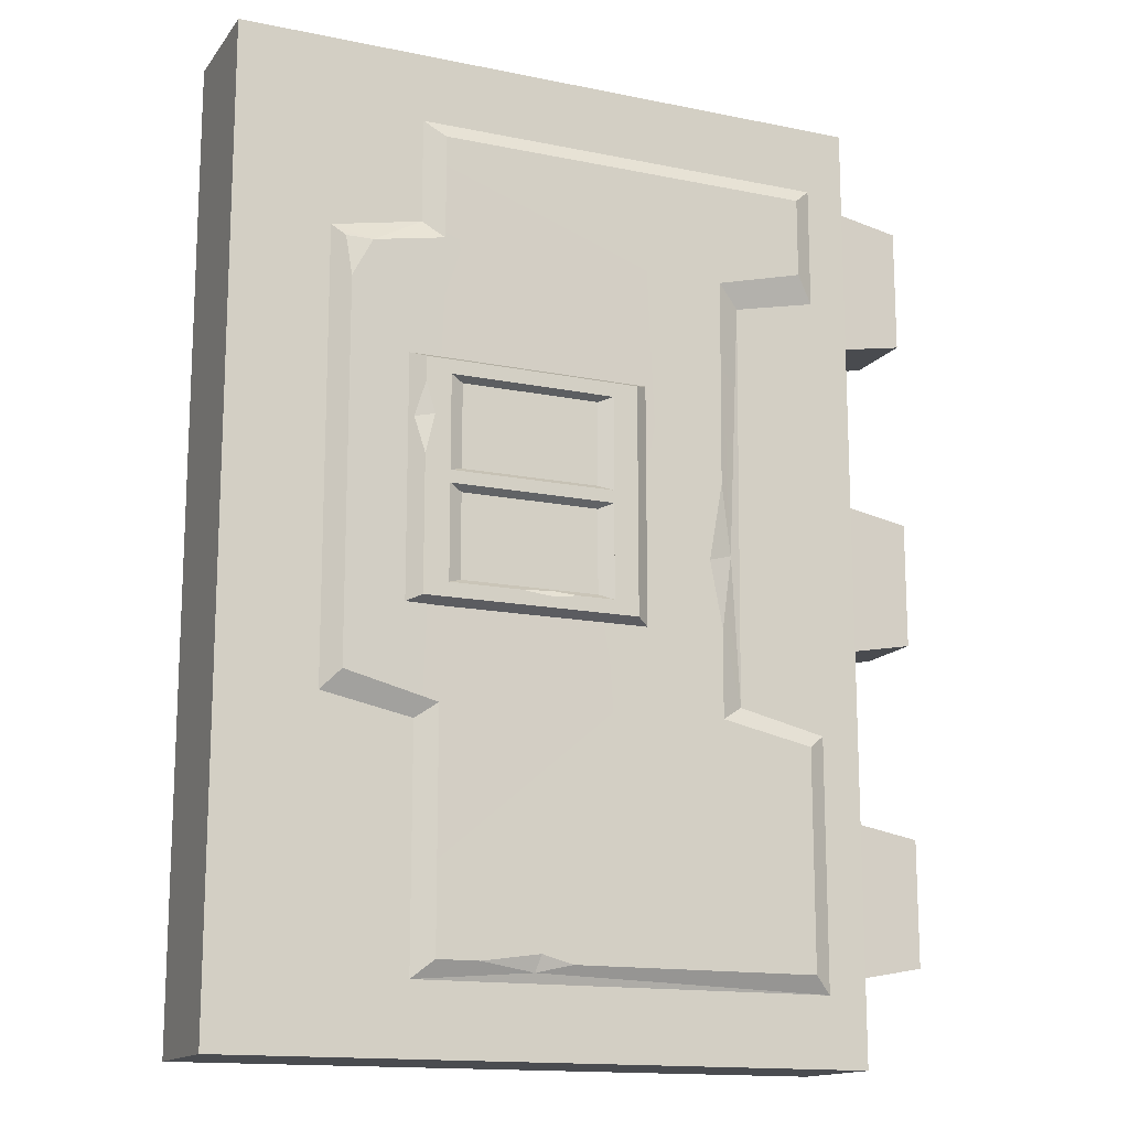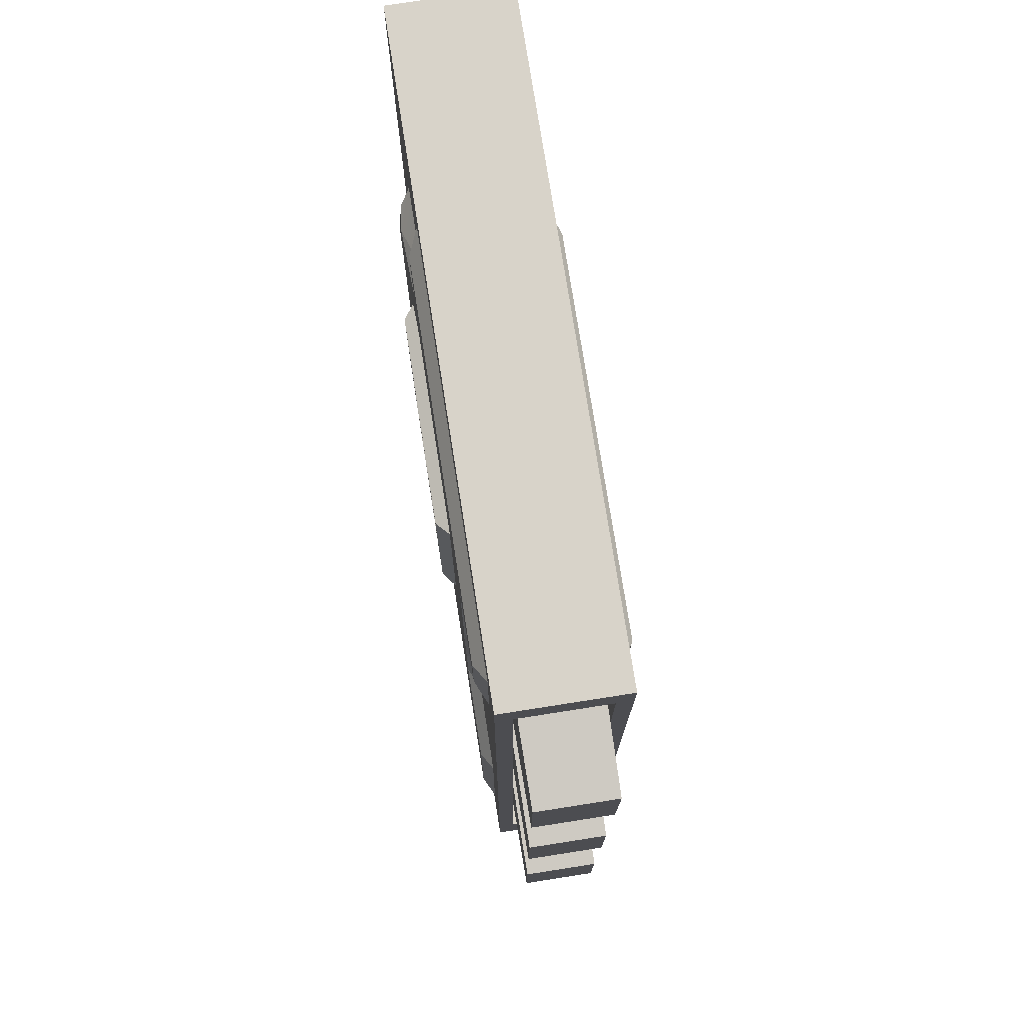
<metadata>
{"format":"obj","ext":"obj","renderer":"f3d","projection":"perspective","resolution":1024,"background":"white","views":[{"elev":-14.9,"azim":-23.7,"up":"+Y"},{"elev":75.9,"azim":81.1,"up":"+Y"}]}
</metadata>
<code>
g SM_Bld_Wall_Door_01
v -0.4487 1.049 -0.2114
v 0.1022 1.049 -0.2114
v -0.4487 1.631 -0.2114
v 0.1022 1.631 -0.2114
v -0.4957 1.649 -0.1721
v 0.1492 1.649 -0.1721
v -0.4957 1.031 -0.1721
v 0.1492 1.031 -0.1721
v -0.3851 1.085 -0.2114
v 0.03862 1.085 -0.2114
v 0.03862 1.595 -0.2114
v -0.3851 1.595 -0.2114
v -0.3851 1.357 -0.2114
v 0.03862 1.357 -0.2114
v -0.3851 1.325 -0.2114
v 0.03862 1.325 -0.2114
v -0.3496 1.369 -0.193
v 0.003178 1.369 -0.193
v 0.003178 1.582 -0.193
v -0.3496 1.582 -0.193
v -0.3496 1.098 -0.193
v 0.003178 1.098 -0.193
v 0.003178 1.311 -0.193
v -0.3496 1.311 -0.193
v -0.4487 1.391 -0.2114
v -0.4487 1.569 -0.2114
v -0.4252 1.49 -0.2114
v -0.4711 1.484 -0.1926
v -0.2049 1.085 -0.2114
v -0.05435 1.085 -0.2114
v -0.1158 1.092 -0.2015
v -0.1188 1.076 -0.2114
v 0.5397 1.82 -0.102
v 0.9213 1.889 -0.09874
v 0.5397 2.279 -0.102
v 0.9213 2.21 -0.09874
v 0.5397 1.007 -0.102
v 0.9213 1.076 -0.09874
v 0.5397 1.467 -0.102
v 0.9213 1.397 -0.09874
v 0.5397 0.1851 -0.102
v 0.9213 0.2549 -0.09874
v 0.5397 0.645 -0.102
v 0.9213 0.5753 -0.09874
v -0.9213 8.882e-16 -0.1527
v 0.7312 8.882e-16 -0.1527
v -0.9213 2.438 -0.1527
v 0.7312 2.438 -0.1527
v -0.4454 0.1758 -0.1527
v 0.631 0.1758 -0.1527
v 0.631 2.262 -0.1527
v -0.4454 2.262 -0.1527
v -0.4454 0.7693 -0.1527
v -0.4454 1.996 -0.1527
v -0.6754 0.8168 -0.1527
v -0.6754 1.95 -0.1527
v 0.7312 0.1851 -0.112
v 0.7312 2.336 -0.112
v 0.5397 0.1851 -0.112
v 0.5397 2.336 -0.112
v -0.3938 0.2197 -0.1801
v 0.5812 0.2197 -0.1801
v 0.5812 2.218 -0.1801
v -0.3938 2.218 -0.1801
v -0.3938 1.953 -0.1802
v -0.3938 0.806 -0.1802
v -0.5795 1.914 -0.187
v -0.6318 0.8633 -0.1884
v 0.5812 0.7739 -0.1801
v 0.5812 2.012 -0.1801
v 0.3424 0.8244 -0.1801
v 0.3521 1.953 -0.1801
v 0.631 0.8088 -0.1527
v 0.631 1.948 -0.1527
v 0.4137 1.9 -0.1527
v 0.4039 0.8622 -0.1527
v 0.3443 1.047 -0.1801
v 0.3475 1.419 -0.1801
v 0.3115 1.22 -0.1801
v 0.3797 1.242 -0.1602
v -0.6452 1.918 -0.1778
v -0.6318 1.815 -0.1889
v -0.2864 0.2197 -0.1801
v -0.05419 0.2197 -0.1801
v -0.1351 0.2415 -0.1801
v -0.1454 0.1998 -0.1635
v 0.5397 1.82 0.102
v 0.9213 1.889 0.09874
v 0.5397 2.279 0.102
v 0.9213 2.21 0.09874
v 0.5397 1.007 0.102
v 0.9213 1.076 0.09874
v 0.5397 1.467 0.102
v 0.9213 1.397 0.09874
v 0.5397 0.1851 0.102
v 0.9213 0.2549 0.09874
v 0.5397 0.645 0.102
v 0.9213 0.5753 0.09874
v -0.9213 8.882e-16 0.1527
v 0.7312 8.882e-16 0.1527
v -0.9213 2.438 0.1527
v 0.7312 2.438 0.1527
v -0.4454 0.1758 0.1527
v 0.631 0.1758 0.1527
v 0.631 2.262 0.1527
v -0.4454 2.262 0.1527
v -0.4454 0.7693 0.1527
v -0.4454 1.996 0.1527
v -0.6754 0.8168 0.1527
v -0.6754 1.95 0.1527
v 0.7312 0.1851 0.112
v 0.7312 2.336 0.112
v 0.5397 0.1851 0.112
v 0.5397 2.336 0.112
v -0.3938 0.2197 0.1801
v 0.5812 0.2197 0.1801
v 0.5812 2.218 0.1801
v -0.3938 2.218 0.1801
v -0.3938 1.953 0.1802
v -0.3938 0.806 0.1802
v -0.5795 1.914 0.187
v -0.6318 0.8633 0.1884
v 0.5812 0.7739 0.1801
v 0.5812 2.012 0.1801
v 0.3424 0.8244 0.1801
v 0.3521 1.953 0.1801
v 0.631 0.8088 0.1527
v 0.631 1.948 0.1527
v 0.4137 1.9 0.1527
v 0.4039 0.8622 0.1527
v 0.3443 1.047 0.1801
v 0.3475 1.419 0.1801
v 0.3115 1.22 0.1801
v 0.3797 1.242 0.1602
v -0.6452 1.918 0.1778
v -0.6318 1.815 0.1889
v -0.2864 0.2197 0.1801
v -0.05419 0.2197 0.1801
v -0.1351 0.2415 0.1801
v -0.1454 0.1998 0.1635
v 0.7312 2.438 0
v -0.4487 1.049 0.2114
v 0.1022 1.049 0.2114
v -0.4487 1.631 0.2114
v 0.1022 1.631 0.2114
v -0.4957 1.649 0.1721
v 0.1492 1.649 0.1721
v -0.4957 1.031 0.1721
v 0.1492 1.031 0.1721
v -0.3851 1.085 0.2114
v 0.03862 1.085 0.2114
v 0.03862 1.595 0.2114
v -0.3851 1.595 0.2114
v -0.3851 1.357 0.2114
v 0.03862 1.357 0.2114
v -0.3851 1.325 0.2114
v 0.03862 1.325 0.2114
v -0.3496 1.369 0.193
v 0.003178 1.369 0.193
v 0.003178 1.582 0.193
v -0.3496 1.582 0.193
v -0.3496 1.098 0.193
v 0.003178 1.098 0.193
v 0.003178 1.311 0.193
v -0.3496 1.311 0.193
v -0.4487 1.391 0.2114
v -0.4487 1.569 0.2114
v -0.4252 1.49 0.2114
v -0.4711 1.484 0.1926
v -0.2049 1.085 0.2114
v -0.05435 1.085 0.2114
v -0.1158 1.092 0.2015
v -0.1188 1.076 0.2114
v 0.1022 1.049 -0.2114
v 0.1492 1.031 -0.1721
v 0.1492 1.649 -0.1721
v 0.1022 1.631 -0.2114
v -0.4957 1.649 -0.1721
v -0.4487 1.631 -0.2114
v -0.4487 1.049 -0.2114
v 0.1022 1.049 -0.2114
v 0.1022 1.631 -0.2114
v 0.03862 1.595 -0.2114
v 0.03862 1.085 -0.2114
v -0.4487 1.631 -0.2114
v 0.03862 1.357 -0.2114
v -0.3851 1.357 -0.2114
v -0.3851 1.325 -0.2114
v 0.03862 1.325 -0.2114
v -0.3851 1.357 -0.2114
v 0.03862 1.357 -0.2114
v 0.003178 1.369 -0.193
v -0.3496 1.369 -0.193
v 0.03862 1.357 -0.2114
v 0.03862 1.595 -0.2114
v 0.003178 1.582 -0.193
v 0.003178 1.369 -0.193
v 0.03862 1.595 -0.2114
v -0.3851 1.595 -0.2114
v -0.3496 1.582 -0.193
v 0.003178 1.582 -0.193
v -0.3851 1.595 -0.2114
v -0.3851 1.357 -0.2114
v -0.3496 1.369 -0.193
v -0.3496 1.582 -0.193
v 0.003178 1.098 -0.193
v 0.03862 1.085 -0.2114
v 0.03862 1.085 -0.2114
v 0.03862 1.325 -0.2114
v 0.003178 1.311 -0.193
v 0.003178 1.098 -0.193
v 0.03862 1.325 -0.2114
v -0.3851 1.325 -0.2114
v -0.3496 1.311 -0.193
v 0.003178 1.311 -0.193
v -0.3851 1.325 -0.2114
v -0.3851 1.085 -0.2114
v -0.3496 1.098 -0.193
v -0.3496 1.311 -0.193
v -0.4252 1.49 -0.2114
v -0.4711 1.484 -0.1926
v -0.4487 1.391 -0.2114
v -0.4487 1.569 -0.2114
v -0.4711 1.484 -0.1926
v -0.4252 1.49 -0.2114
v -0.4487 1.569 -0.2114
v -0.4957 1.031 -0.1721
v -0.4487 1.049 -0.2114
v -0.4487 1.391 -0.2114
v -0.1158 1.092 -0.2015
v -0.1188 1.076 -0.2114
v -0.05435 1.085 -0.2114
v -0.05435 1.085 -0.2114
v -0.3851 1.085 -0.2114
v -0.2049 1.085 -0.2114
v -0.3496 1.098 -0.193
v -0.2049 1.085 -0.2114
v -0.1188 1.076 -0.2114
v -0.1158 1.092 -0.2015
v 0.9213 2.21 -0.09874
v 0.5397 2.279 -0.102
v 0.9213 1.889 -0.09874
v 0.9213 2.21 0.09874
v 0.9213 2.21 -0.09874
v 0.9213 1.397 -0.09874
v 0.5397 1.467 -0.102
v 0.9213 1.076 -0.09874
v 0.9213 1.397 0.09874
v 0.9213 1.397 -0.09874
v 0.9213 0.5753 -0.09874
v 0.5397 0.645 -0.102
v 0.9213 0.2549 -0.09874
v 0.9213 0.5753 0.09874
v 0.9213 0.5753 -0.09874
v 0.7312 2.438 -0.1527
v -0.9213 2.438 -0.1527
v 0.7312 2.438 -0.1527
v 0.7312 2.438 0.1527
v 0.7312 8.882e-16 -0.1527
v 0.5397 2.336 -0.112
v 0.5397 2.336 0.112
v 0.7312 2.336 0.112
v 0.7312 2.336 -0.112
v 0.7312 2.336 -0.112
v 0.7312 0.1851 -0.112
v 0.5397 0.1851 -0.112
v 0.5397 2.336 -0.112
v -0.4454 0.1758 -0.1527
v 0.631 2.262 -0.1527
v -0.4454 2.262 -0.1527
v -0.3938 2.218 -0.1801
v 0.5812 2.218 -0.1801
v -0.4454 2.262 -0.1527
v -0.4454 1.996 -0.1527
v -0.3938 2.218 -0.1801
v -0.4454 0.7693 -0.1527
v -0.4454 0.1758 -0.1527
v -0.3938 0.2197 -0.1801
v -0.6754 0.8168 -0.1527
v -0.4454 0.7693 -0.1527
v -0.3938 0.806 -0.1802
v 0.631 1.948 -0.1527
v 0.631 0.8088 -0.1527
v 0.631 0.1758 -0.1527
v 0.631 0.8088 -0.1527
v 0.5812 2.012 -0.1801
v 0.631 1.948 -0.1527
v 0.631 2.262 -0.1527
v 0.5812 2.218 -0.1801
v 0.5812 2.012 -0.1801
v 0.3521 1.953 -0.1801
v 0.4137 1.9 -0.1527
v 0.631 1.948 -0.1527
v 0.4137 1.9 -0.1527
v 0.4039 0.8622 -0.1527
v 0.5812 0.7739 -0.1801
v 0.631 0.8088 -0.1527
v 0.4039 0.8622 -0.1527
v -0.3938 0.806 -0.1802
v -0.3938 1.953 -0.1802
v -0.3938 0.2197 -0.1801
v -0.2864 0.2197 -0.1801
v 0.3424 0.8244 -0.1801
v 0.3797 1.242 -0.1602
v 0.3115 1.22 -0.1801
v 0.3115 1.22 -0.1801
v 0.3797 1.242 -0.1602
v -0.5795 1.914 -0.187
v -0.3938 1.953 -0.1802
v -0.4454 1.996 -0.1527
v -0.4454 1.996 -0.1527
v -0.6754 1.95 -0.1527
v -0.5795 1.914 -0.187
v -0.6452 1.918 -0.1778
v -0.6754 0.8168 -0.1527
v -0.6318 0.8633 -0.1884
v -0.6318 1.815 -0.1889
v -0.6452 1.918 -0.1778
v -0.6754 1.95 -0.1527
v -0.6318 0.8633 -0.1884
v -0.5795 1.914 -0.187
v -0.6318 1.815 -0.1889
v -0.2864 0.2197 -0.1801
v -0.1454 0.1998 -0.1635
v -0.1351 0.2415 -0.1801
v -0.1351 0.2415 -0.1801
v -0.1454 0.1998 -0.1635
v 0.631 0.1758 -0.1527
v 0.5812 0.2197 -0.1801
v -0.05419 0.2197 -0.1801
v -0.4454 0.1758 -0.1527
v 0.631 0.1758 -0.1527
v -0.1454 0.1998 -0.1635
v -0.05419 0.2197 -0.1801
v 0.5812 0.2197 -0.1801
v 0.5812 0.7739 -0.1801
v 0.3443 1.047 -0.1801
v 0.3475 1.419 -0.1801
v 0.3521 1.953 -0.1801
v 0.3475 1.419 -0.1801
v 0.3797 1.242 -0.1602
v 0.4137 1.9 -0.1527
v 0.4039 0.8622 -0.1527
v 0.3443 1.047 -0.1801
v 0.3424 0.8244 -0.1801
v 0.5397 2.279 0.102
v 0.9213 2.21 0.09874
v 0.9213 1.889 0.09874
v 0.9213 1.889 -0.09874
v 0.5397 1.82 -0.102
v 0.5397 1.82 0.102
v 0.9213 1.889 0.09874
v 0.5397 1.467 0.102
v 0.9213 1.397 0.09874
v 0.9213 1.076 0.09874
v 0.9213 1.076 -0.09874
v 0.5397 1.007 -0.102
v 0.5397 1.007 0.102
v 0.9213 1.076 0.09874
v 0.5397 0.645 0.102
v 0.9213 0.5753 0.09874
v 0.9213 0.2549 0.09874
v 0.9213 0.2549 -0.09874
v 0.5397 0.1851 -0.102
v 0.5397 0.1851 0.102
v 0.9213 0.2549 0.09874
v 0.7312 8.882e-16 -0.1527
v -0.9213 8.882e-16 -0.1527
v -0.9213 8.882e-16 -0.1527
v -0.9213 2.438 -0.1527
v -0.9213 2.438 0.1527
v -0.9213 8.882e-16 0.1527
v -0.9213 8.882e-16 0.1527
v 0.7312 8.882e-16 0.1527
v 0.7312 2.438 0.1527
v -0.9213 2.438 0.1527
v 0.7312 8.882e-16 0.1527
v 0.5397 0.1851 -0.112
v 0.7312 0.1851 -0.112
v 0.7312 0.1851 0.112
v 0.5397 0.1851 0.112
v 0.7312 2.336 0.112
v 0.5397 2.336 0.112
v 0.5397 0.1851 0.112
v 0.7312 0.1851 0.112
v -0.4454 0.1758 0.1527
v 0.631 2.262 0.1527
v 0.5812 2.218 0.1801
v -0.3938 2.218 0.1801
v -0.4454 2.262 0.1527
v -0.4454 2.262 0.1527
v -0.3938 2.218 0.1801
v -0.4454 1.996 0.1527
v -0.4454 0.7693 0.1527
v -0.3938 0.2197 0.1801
v -0.4454 0.1758 0.1527
v -0.6754 0.8168 0.1527
v -0.3938 0.806 0.1802
v -0.4454 0.7693 0.1527
v 0.631 1.948 0.1527
v 0.631 0.8088 0.1527
v 0.631 0.1758 0.1527
v 0.631 0.8088 0.1527
v 0.5812 2.012 0.1801
v 0.5812 2.218 0.1801
v 0.631 2.262 0.1527
v 0.631 1.948 0.1527
v 0.5812 2.012 0.1801
v 0.631 1.948 0.1527
v 0.4137 1.9 0.1527
v 0.3521 1.953 0.1801
v 0.4137 1.9 0.1527
v 0.4039 0.8622 0.1527
v 0.4039 0.8622 0.1527
v 0.631 0.8088 0.1527
v 0.5812 0.7739 0.1801
v -0.3938 0.806 0.1802
v -0.3938 1.953 0.1802
v -0.3938 0.2197 0.1801
v 0.3424 0.8244 0.1801
v -0.2864 0.2197 0.1801
v 0.3115 1.22 0.1801
v 0.3797 1.242 0.1602
v 0.3115 1.22 0.1801
v 0.3797 1.242 0.1602
v -0.4454 1.996 0.1527
v -0.3938 1.953 0.1802
v -0.5795 1.914 0.187
v -0.5795 1.914 0.187
v -0.6754 1.95 0.1527
v -0.4454 1.996 0.1527
v -0.6452 1.918 0.1778
v -0.6452 1.918 0.1778
v -0.6318 1.815 0.1889
v -0.6318 0.8633 0.1884
v -0.6754 0.8168 0.1527
v -0.6754 1.95 0.1527
v -0.6318 0.8633 0.1884
v -0.5795 1.914 0.187
v -0.6318 1.815 0.1889
v -0.2864 0.2197 0.1801
v -0.1351 0.2415 0.1801
v -0.1454 0.1998 0.1635
v -0.1351 0.2415 0.1801
v -0.1454 0.1998 0.1635
v -0.05419 0.2197 0.1801
v 0.5812 0.2197 0.1801
v 0.631 0.1758 0.1527
v -0.4454 0.1758 0.1527
v -0.1454 0.1998 0.1635
v 0.631 0.1758 0.1527
v 0.5812 0.7739 0.1801
v 0.5812 0.2197 0.1801
v -0.05419 0.2197 0.1801
v 0.3443 1.047 0.1801
v 0.3475 1.419 0.1801
v 0.3521 1.953 0.1801
v 0.4137 1.9 0.1527
v 0.3797 1.242 0.1602
v 0.3475 1.419 0.1801
v 0.4039 0.8622 0.1527
v 0.3424 0.8244 0.1801
v 0.3443 1.047 0.1801
v 0.1022 1.049 0.2114
v 0.1022 1.631 0.2114
v 0.1492 1.649 0.1721
v 0.1492 1.031 0.1721
v -0.4957 1.649 0.1721
v -0.4487 1.631 0.2114
v -0.4487 1.049 0.2114
v 0.1022 1.631 0.2114
v 0.1022 1.049 0.2114
v 0.03862 1.085 0.2114
v 0.03862 1.595 0.2114
v -0.4487 1.631 0.2114
v 0.03862 1.357 0.2114
v 0.03862 1.325 0.2114
v -0.3851 1.325 0.2114
v -0.3851 1.357 0.2114
v -0.3851 1.357 0.2114
v -0.3496 1.369 0.193
v 0.003178 1.369 0.193
v 0.03862 1.357 0.2114
v 0.03862 1.357 0.2114
v 0.003178 1.369 0.193
v 0.003178 1.582 0.193
v 0.03862 1.595 0.2114
v 0.03862 1.595 0.2114
v 0.003178 1.582 0.193
v -0.3496 1.582 0.193
v -0.3851 1.595 0.2114
v -0.3851 1.595 0.2114
v -0.3496 1.582 0.193
v -0.3496 1.369 0.193
v -0.3851 1.357 0.2114
v 0.003178 1.098 0.193
v 0.03862 1.085 0.2114
v 0.03862 1.085 0.2114
v 0.003178 1.098 0.193
v 0.003178 1.311 0.193
v 0.03862 1.325 0.2114
v 0.03862 1.325 0.2114
v 0.003178 1.311 0.193
v -0.3496 1.311 0.193
v -0.3851 1.325 0.2114
v -0.3851 1.325 0.2114
v -0.3496 1.311 0.193
v -0.3496 1.098 0.193
v -0.3851 1.085 0.2114
v -0.4252 1.49 0.2114
v -0.4487 1.391 0.2114
v -0.4711 1.484 0.1926
v -0.4487 1.569 0.2114
v -0.4252 1.49 0.2114
v -0.4711 1.484 0.1926
v -0.4487 1.569 0.2114
v -0.4957 1.031 0.1721
v -0.4487 1.391 0.2114
v -0.4487 1.049 0.2114
v -0.1158 1.092 0.2015
v -0.05435 1.085 0.2114
v -0.1188 1.076 0.2114
v -0.05435 1.085 0.2114
v -0.3851 1.085 0.2114
v -0.3496 1.098 0.193
v -0.2049 1.085 0.2114
v -0.2049 1.085 0.2114
v -0.1158 1.092 0.2015
v -0.1188 1.076 0.2114
g SM_Bld_Wall_Door_01_0
f 222 221 220
f 225 224 223
f 232 231 230
f 239 238 237
f 67 82 81
f 295 80 294
f 305 304 77
f 78 307 306
f 310 309 308
f 325 324 323
f 84 327 326
f 333 332 331
f 136 121 135
f 134 413 412
f 423 422 131
f 425 132 424
f 428 427 426
f 443 442 441
f 445 138 444
f 451 450 449
f 512 511 510
f 515 514 513
f 522 521 520
f 529 528 527
f 19 18 17
f 20 19 17
f 6 4 3
f 5 6 3
f 2 8 7
f 1 2 7
f 176 175 174
f 177 176 174
f 179 26 178
f 26 28 178
f 178 28 227
f 28 229 227
f 229 228 227
f 184 16 183
f 16 14 183
f 180 25 27
f 180 27 13
f 180 13 15
f 15 9 180
f 9 29 180
f 29 32 180
f 32 181 180
f 12 13 27
f 10 181 32
f 233 10 32
f 182 181 10
f 10 11 182
f 11 12 182
f 12 185 182
f 27 185 12
f 27 226 185
f 188 187 186
f 189 188 186
f 23 22 21
f 24 23 21
f 192 191 190
f 193 192 190
f 196 195 194
f 197 196 194
f 200 199 198
f 201 200 198
f 204 203 202
f 205 204 202
f 207 30 206
f 30 31 206
f 206 31 236
f 236 31 234
f 31 235 234
f 210 209 208
f 211 210 208
f 214 213 212
f 215 214 212
f 218 217 216
f 219 218 216
f 36 34 33
f 35 36 33
f 89 90 240
f 241 89 240
f 243 88 242
f 244 243 242
f 40 38 37
f 39 40 37
f 93 94 245
f 246 93 245
f 248 92 247
f 249 248 247
f 44 42 41
f 43 44 41
f 97 98 250
f 251 97 250
f 253 96 252
f 254 253 252
f 63 70 64
f 70 72 64
f 64 72 300
f 72 338 300
f 338 79 300
f 300 79 299
f 79 337 299
f 337 303 299
f 300 299 320
f 320 321 300
f 320 322 321
f 299 303 301
f 303 85 301
f 85 302 301
f 334 85 303
f 334 303 336
f 336 335 334
f 48 47 101
f 101 141 48
f 48 141 102
f 101 102 141
f 114 113 59
f 60 114 59
f 262 261 260
f 263 262 260
f 266 265 264
f 267 266 264
f 61 83 268
f 83 86 268
f 329 328 86
f 330 329 86
f 271 270 269
f 272 271 269
f 65 274 273
f 275 65 273
f 278 277 276
f 66 278 276
f 281 280 279
f 68 281 279
f 76 75 282
f 283 76 282
f 69 285 284
f 62 69 284
f 288 287 286
f 289 288 286
f 292 291 290
f 293 292 290
f 297 296 71
f 298 297 71
f 313 312 311
f 313 314 312
f 317 316 315
f 315 318 317
f 315 319 318
f 341 340 339
f 342 341 339
f 344 341 343
f 345 344 343
f 347 346 87
f 348 347 87
f 351 350 349
f 352 351 349
f 354 353 91
f 355 354 91
f 358 357 356
f 359 358 356
f 361 360 95
f 362 361 95
f 365 364 363
f 366 365 363
f 124 117 118
f 126 124 118
f 126 118 418
f 456 126 418
f 133 456 418
f 133 418 417
f 455 133 417
f 420 455 417
f 438 417 418
f 418 439 438
f 439 440 438
f 420 417 419
f 139 420 419
f 421 139 419
f 420 139 454
f 420 454 453
f 453 452 420
f 99 368 367
f 100 99 367
f 371 370 369
f 372 371 369
f 380 379 378
f 381 380 378
f 384 383 382
f 385 384 382
f 137 115 386
f 140 137 386
f 447 446 140
f 448 447 140
f 389 388 387
f 390 389 387
f 119 392 391
f 393 119 391
f 395 120 394
f 396 395 394
f 398 122 397
f 399 398 397
f 130 401 400
f 129 130 400
f 123 116 402
f 403 123 402
f 406 405 404
f 407 406 404
f 410 409 408
f 411 410 408
f 415 414 125
f 416 415 125
f 431 430 429
f 430 432 429
f 435 434 433
f 433 436 435
f 433 437 436
f 459 458 457
f 460 459 457
f 459 463 461
f 463 462 461
f 160 161 158
f 159 160 158
f 147 146 144
f 145 147 144
f 143 142 148
f 149 143 148
f 466 465 464
f 467 466 464
f 167 469 468
f 169 167 468
f 169 468 517
f 518 169 517
f 519 518 517
f 474 155 473
f 155 157 473
f 168 166 470
f 168 470 150
f 170 150 470
f 168 150 156
f 173 170 470
f 156 154 168
f 472 173 470
f 475 168 154
f 475 516 168
f 154 153 475
f 475 153 471
f 153 152 471
f 472 471 152
f 152 151 472
f 472 151 173
f 151 523 173
f 478 477 476
f 479 478 476
f 164 165 162
f 163 164 162
f 482 481 480
f 483 482 480
f 486 485 484
f 487 486 484
f 490 489 488
f 491 490 488
f 494 493 492
f 495 494 492
f 171 497 496
f 172 171 496
f 172 496 525
f 172 525 524
f 526 172 524
f 500 499 498
f 501 500 498
f 504 503 502
f 505 504 502
f 508 507 506
f 509 508 506
f 49 50 45
f 49 45 53
f 45 55 53
f 50 46 45
f 50 73 46
f 73 74 46
f 55 45 256
f 74 255 46
f 51 255 74
f 51 52 255
f 52 256 255
f 56 55 256
f 52 54 256
f 54 56 256
f 112 58 257
f 58 57 257
f 257 258 112
f 57 259 257
f 111 112 258
f 377 259 57
f 377 111 258
f 111 377 57
f 104 103 373
f 373 103 107
f 109 373 107
f 374 104 373
f 127 104 374
f 128 127 374
f 373 109 376
f 375 128 374
f 375 105 128
f 106 105 375
f 376 106 375
f 109 110 376
f 108 106 376
f 110 108 376

</code>
